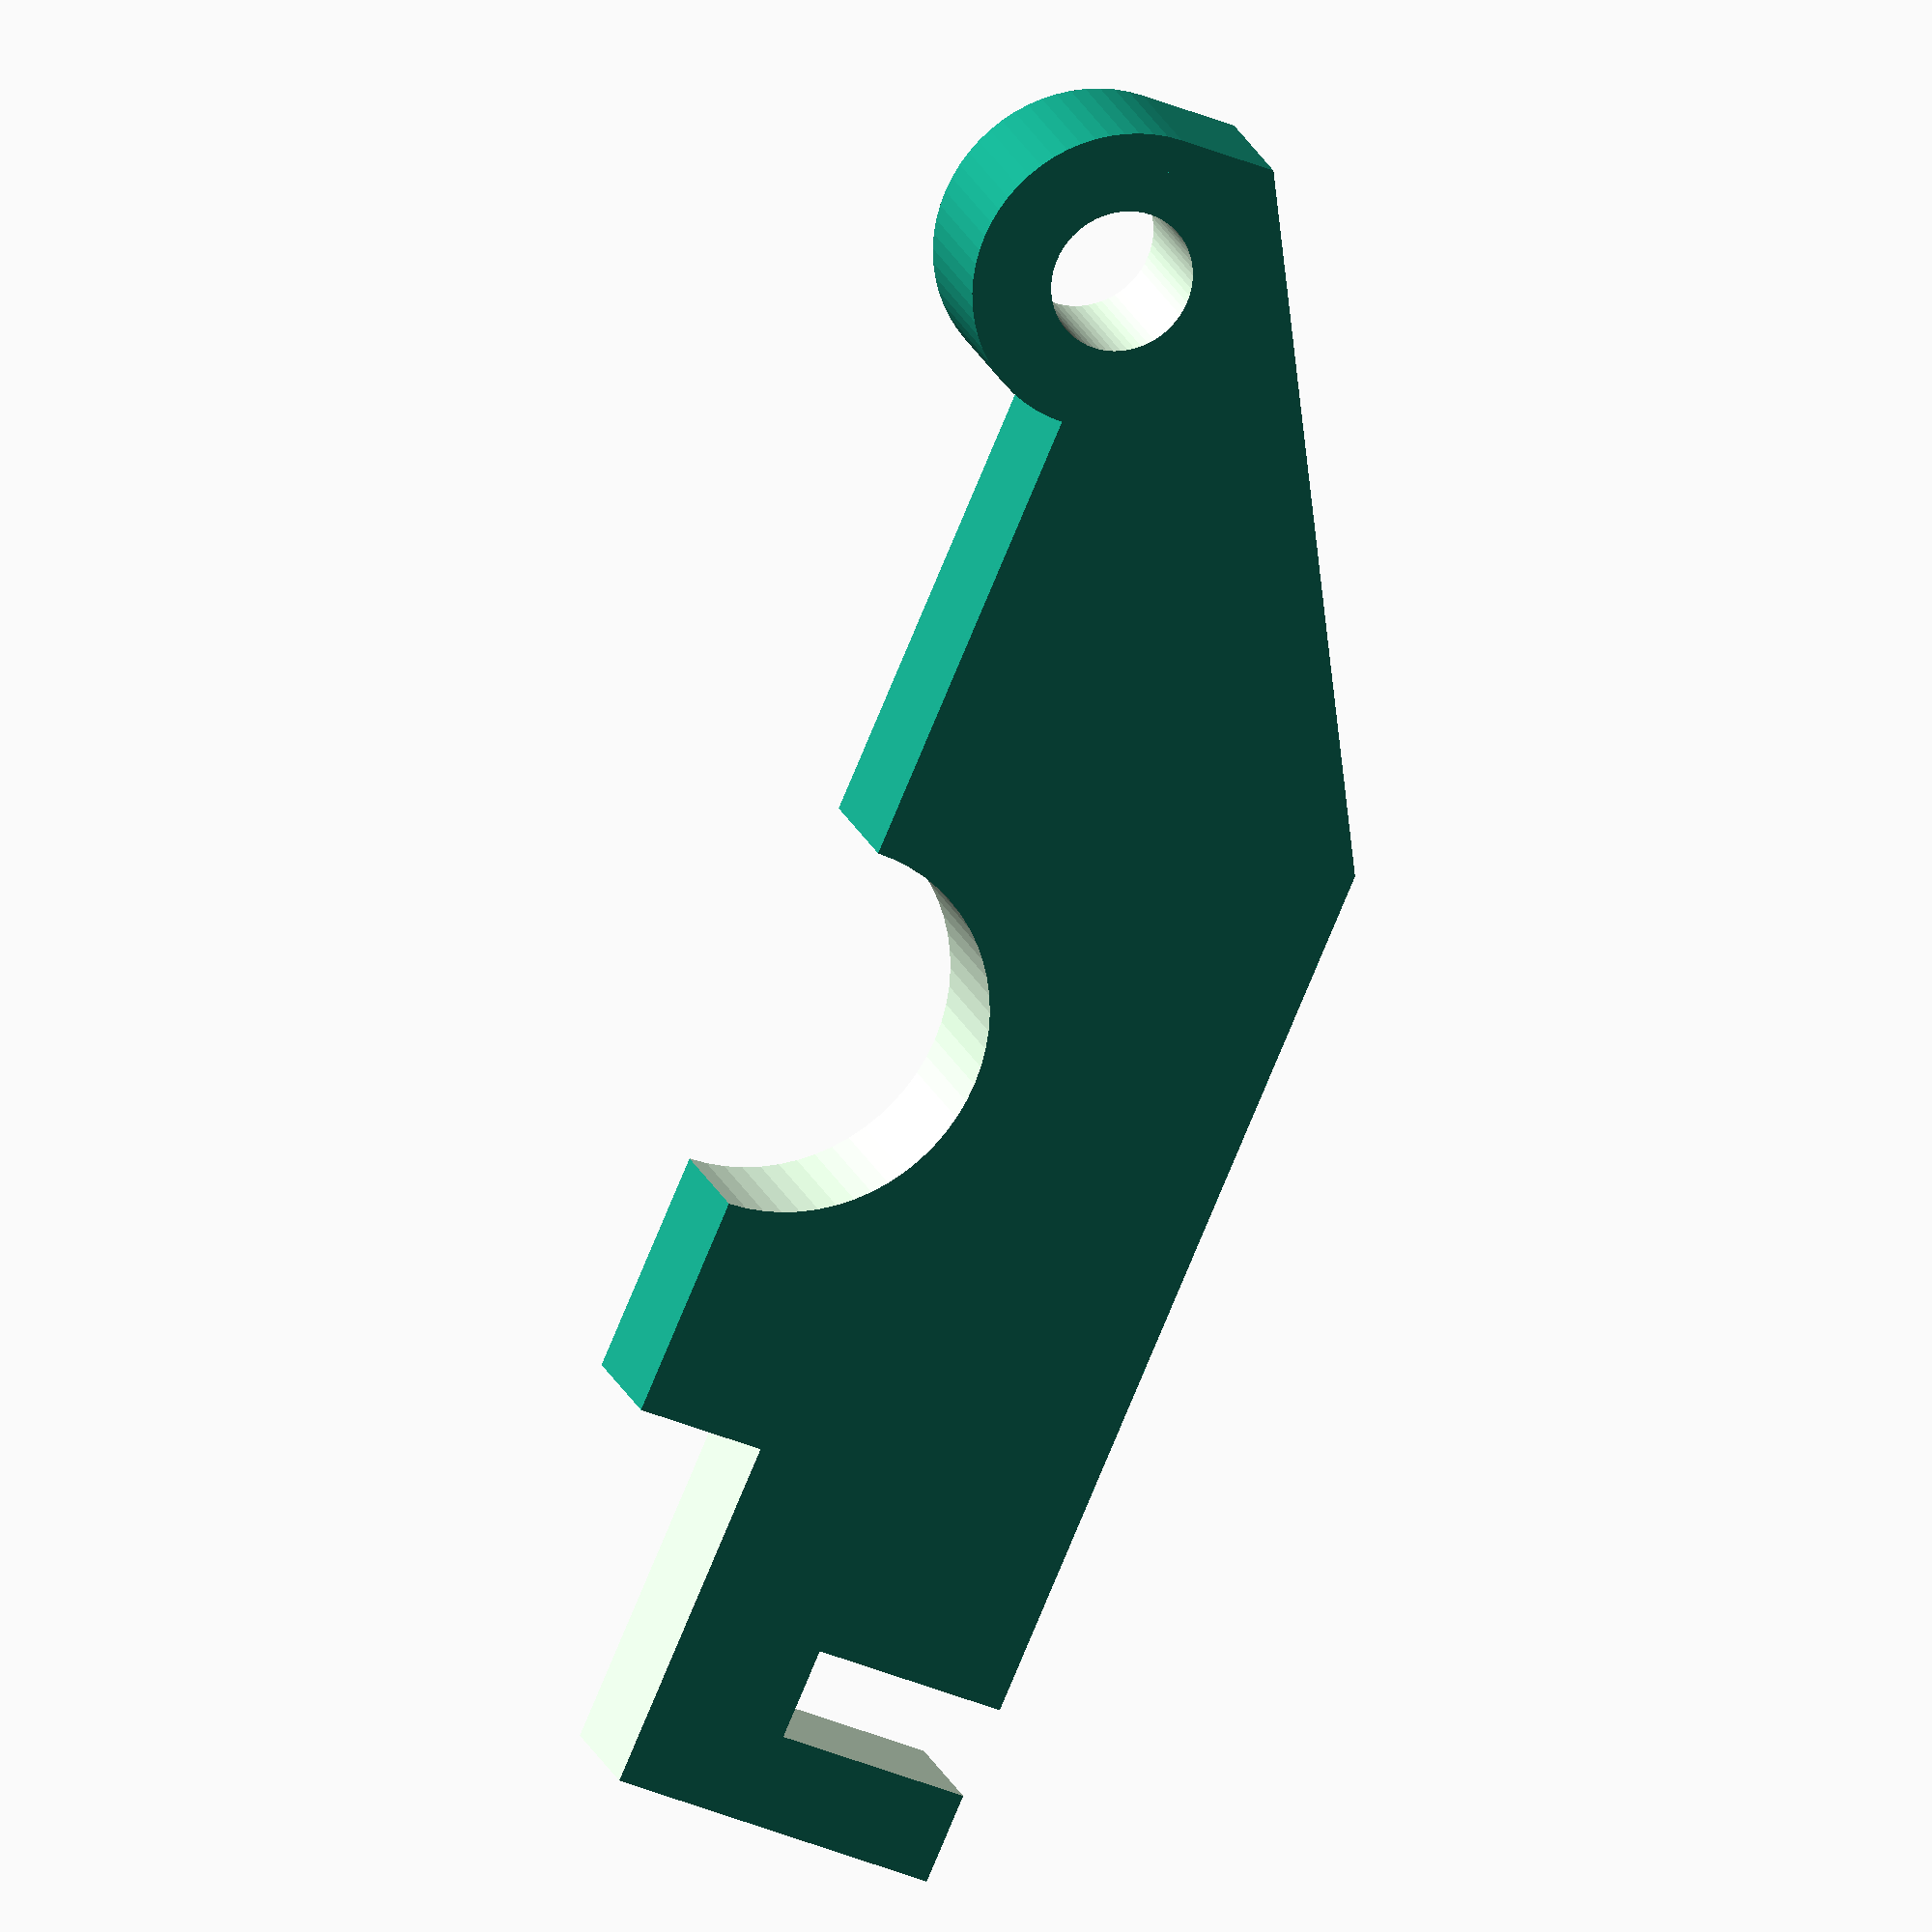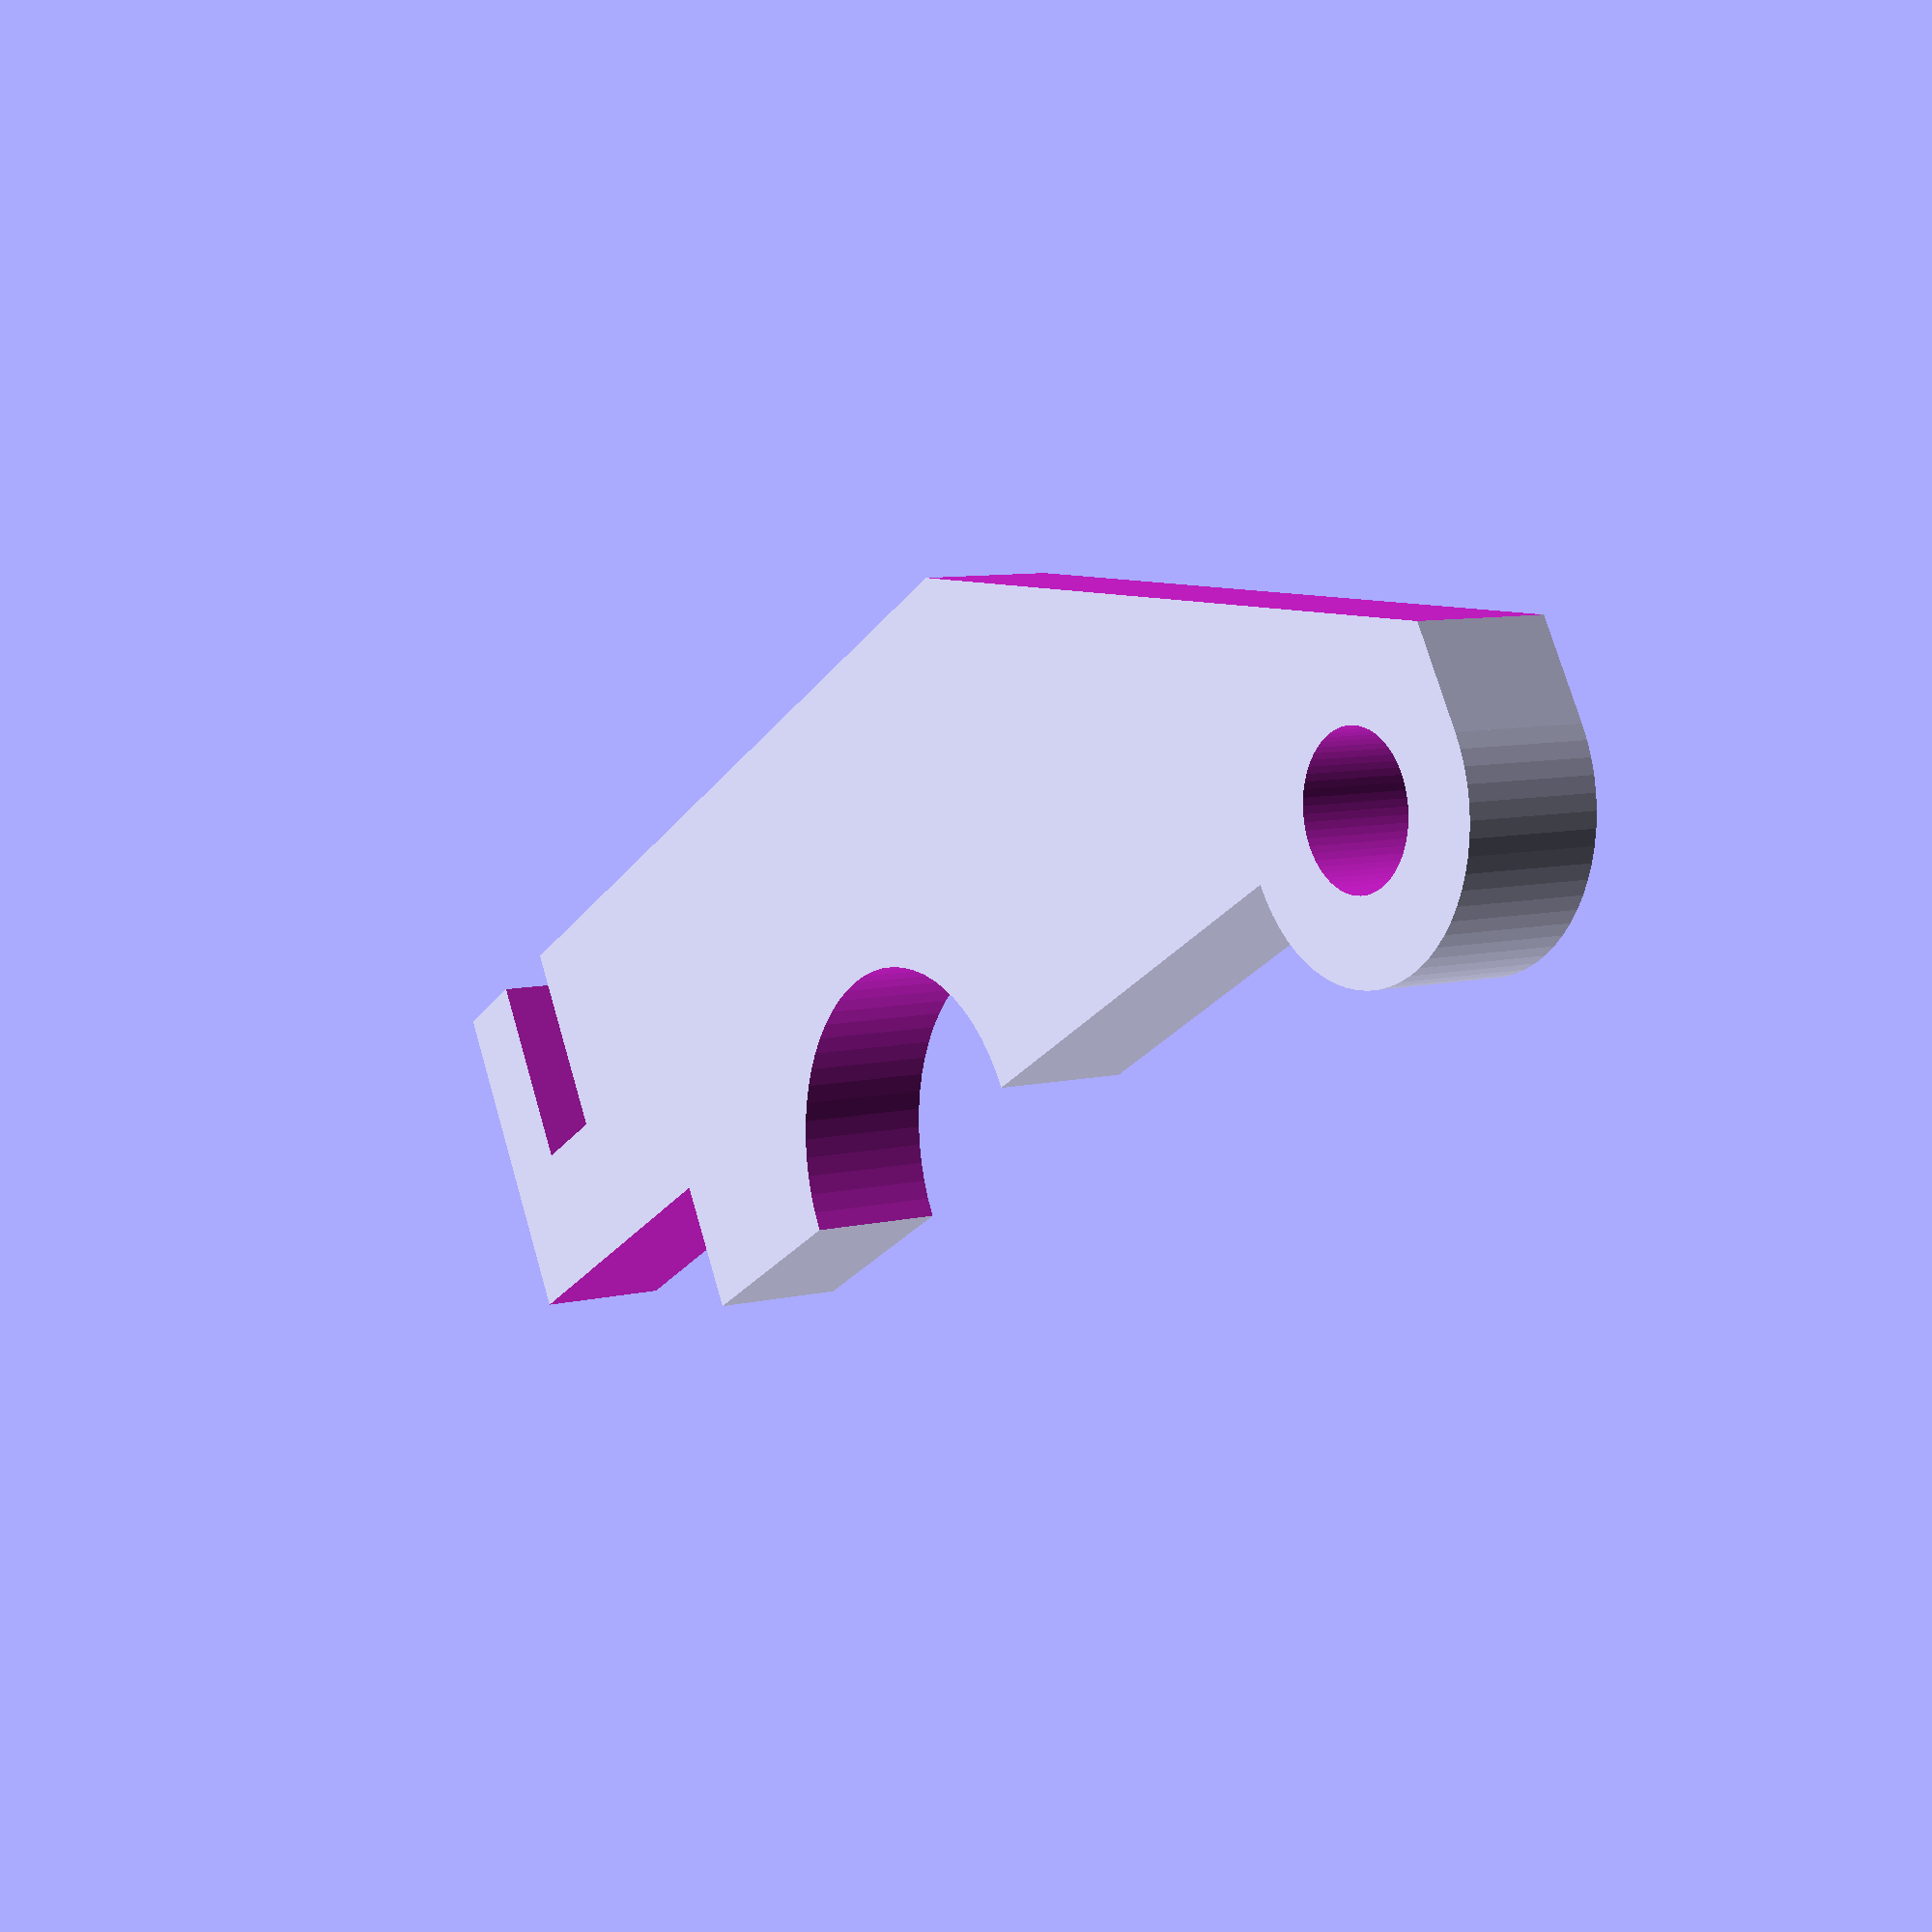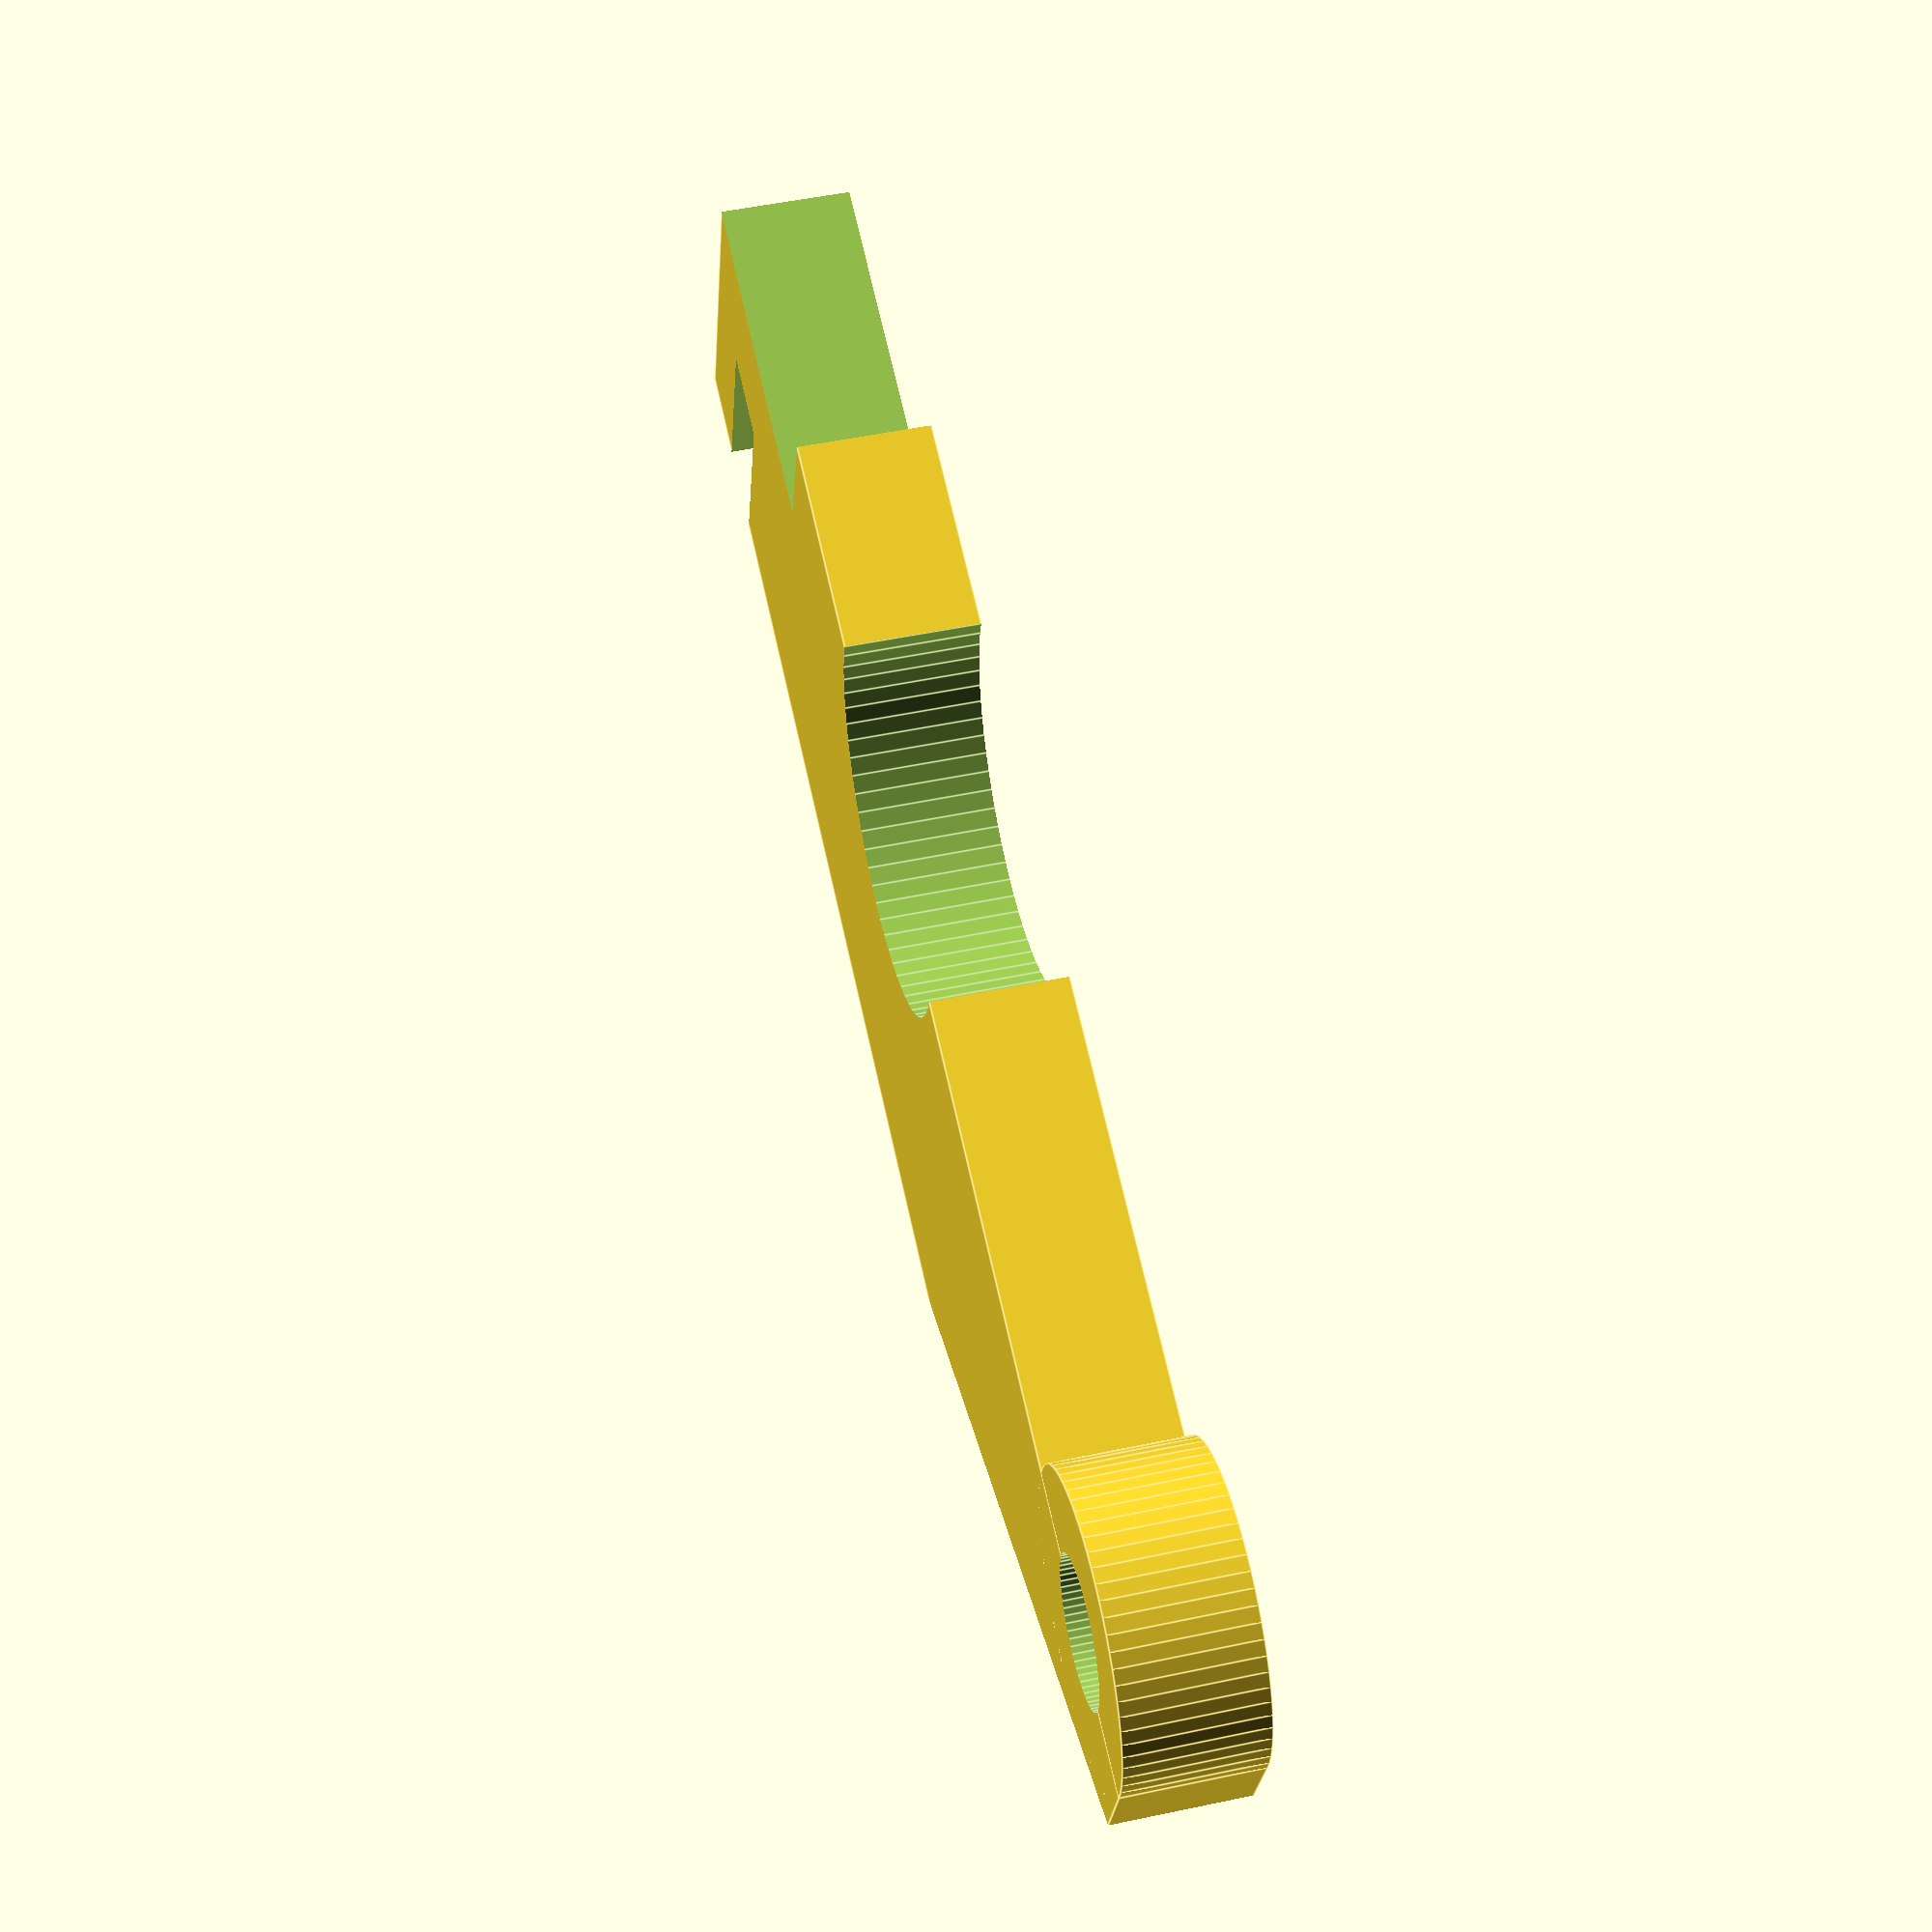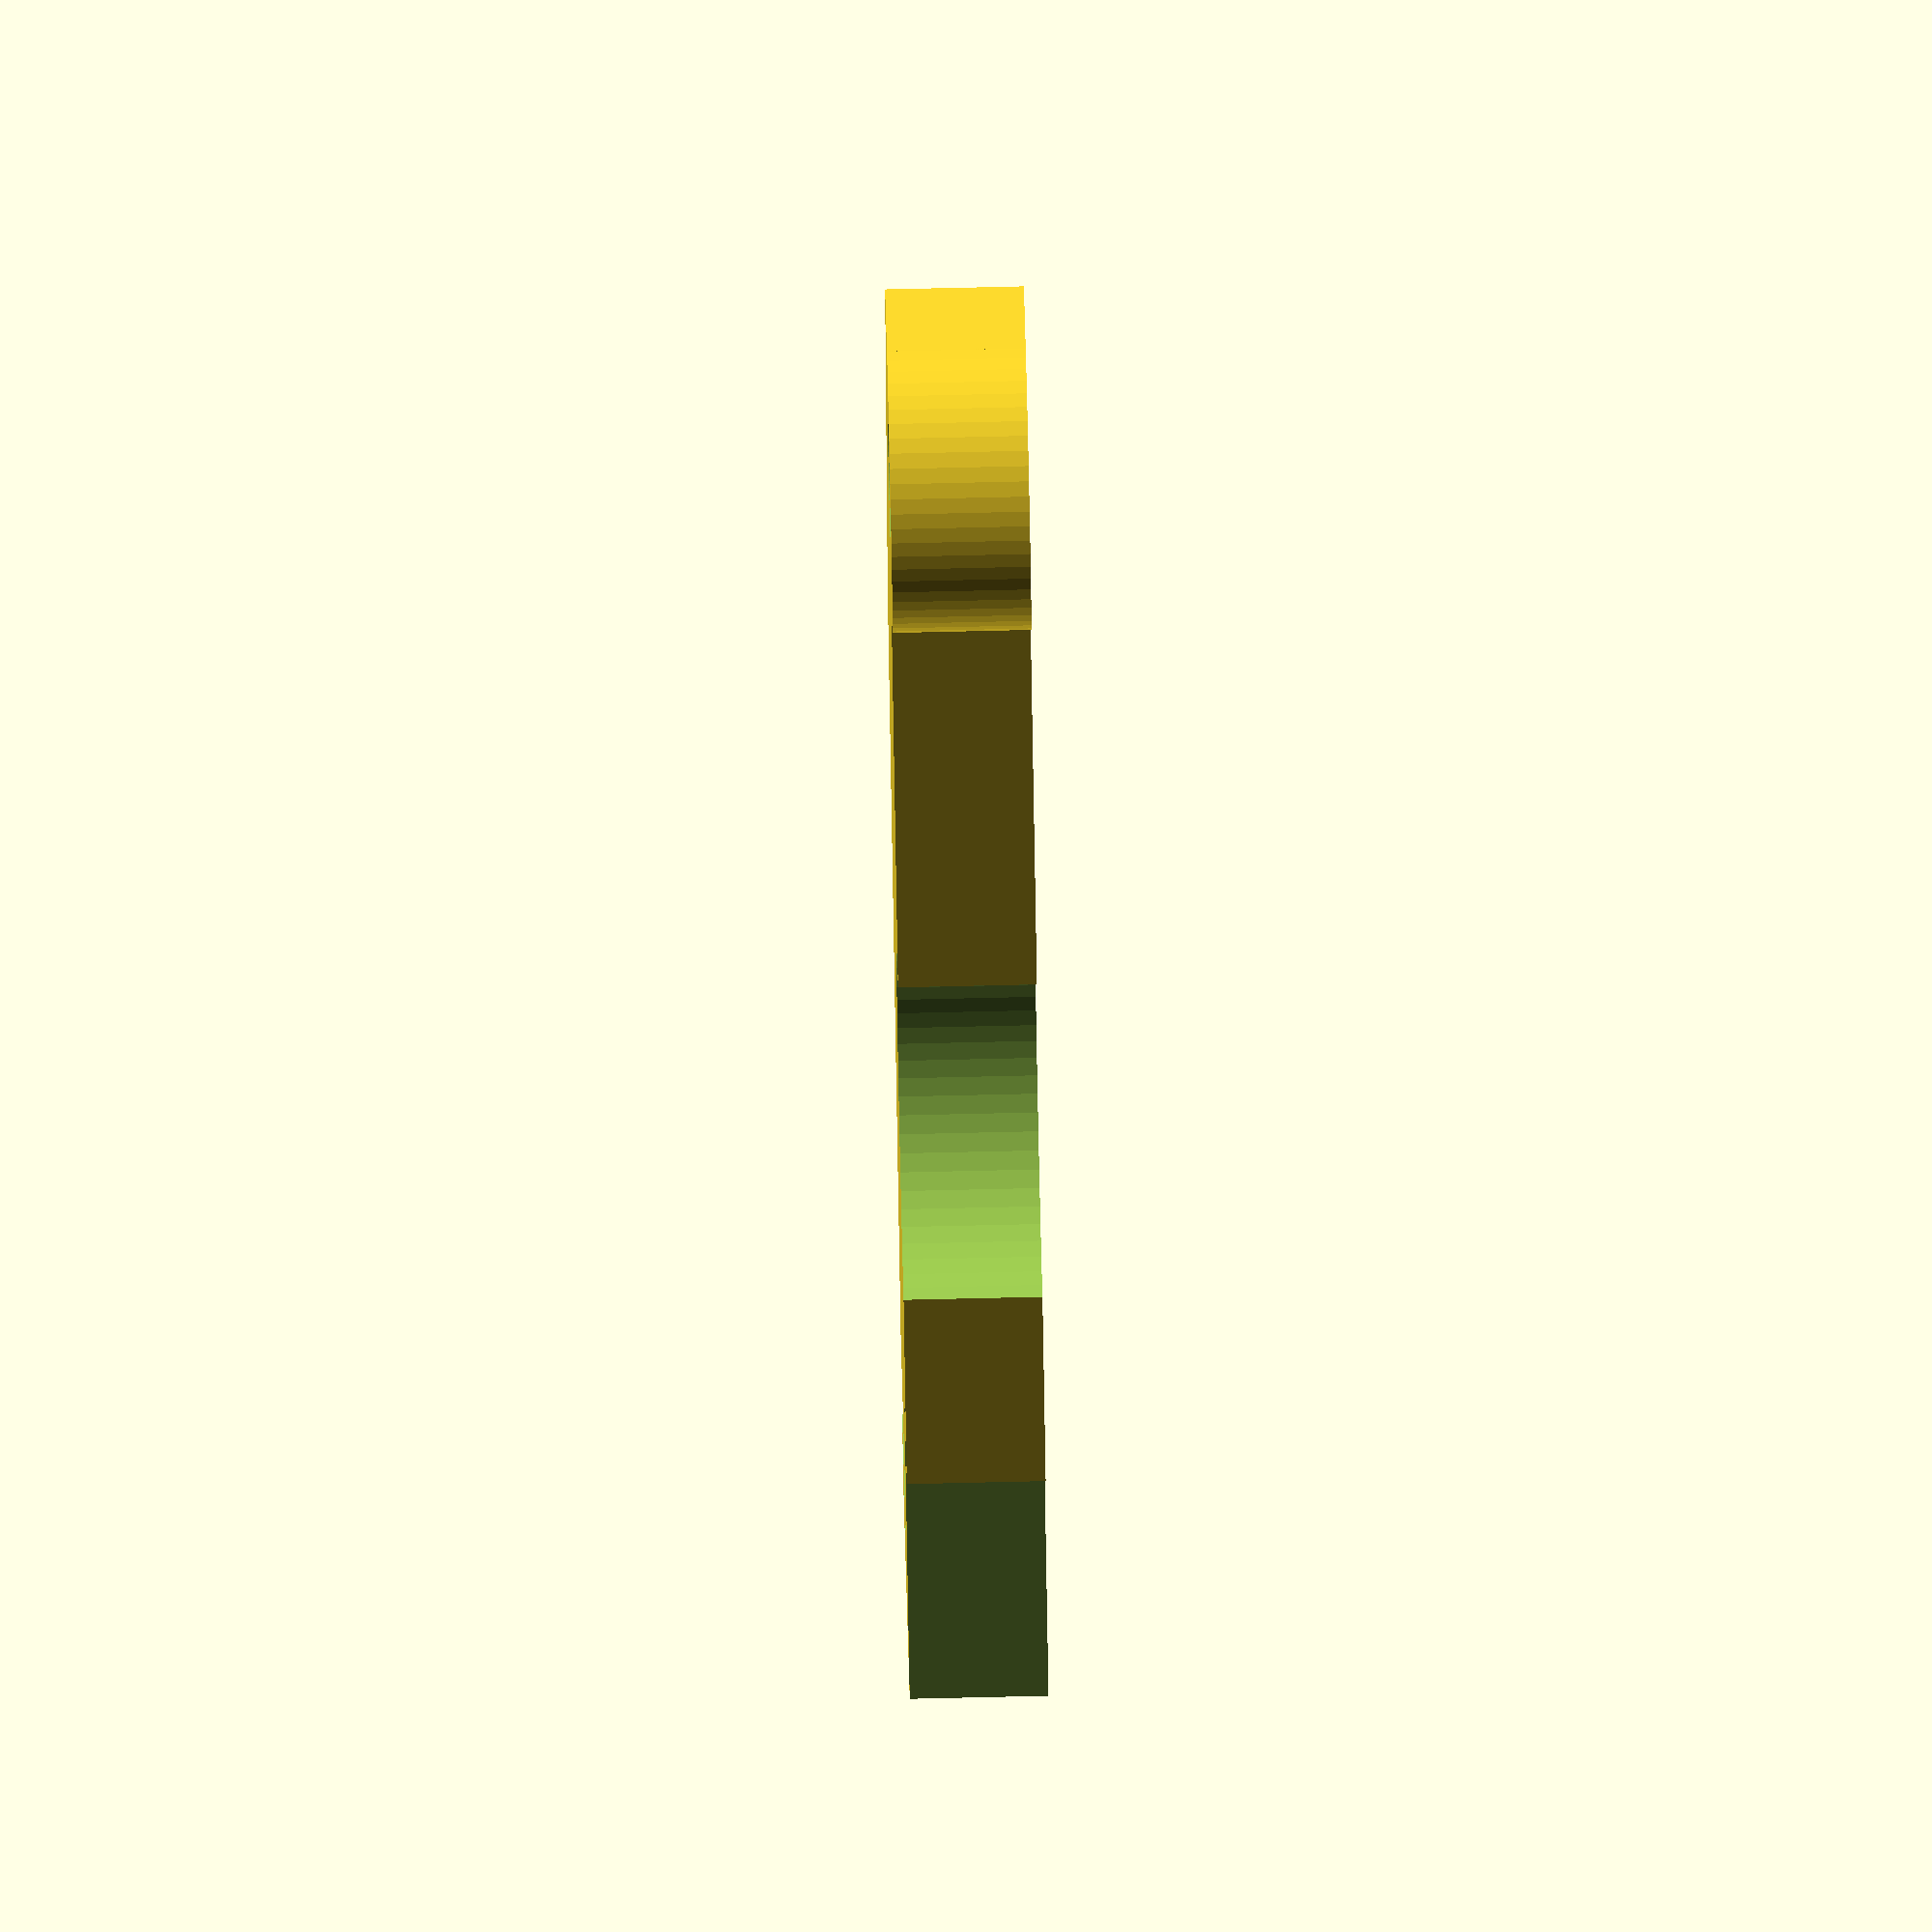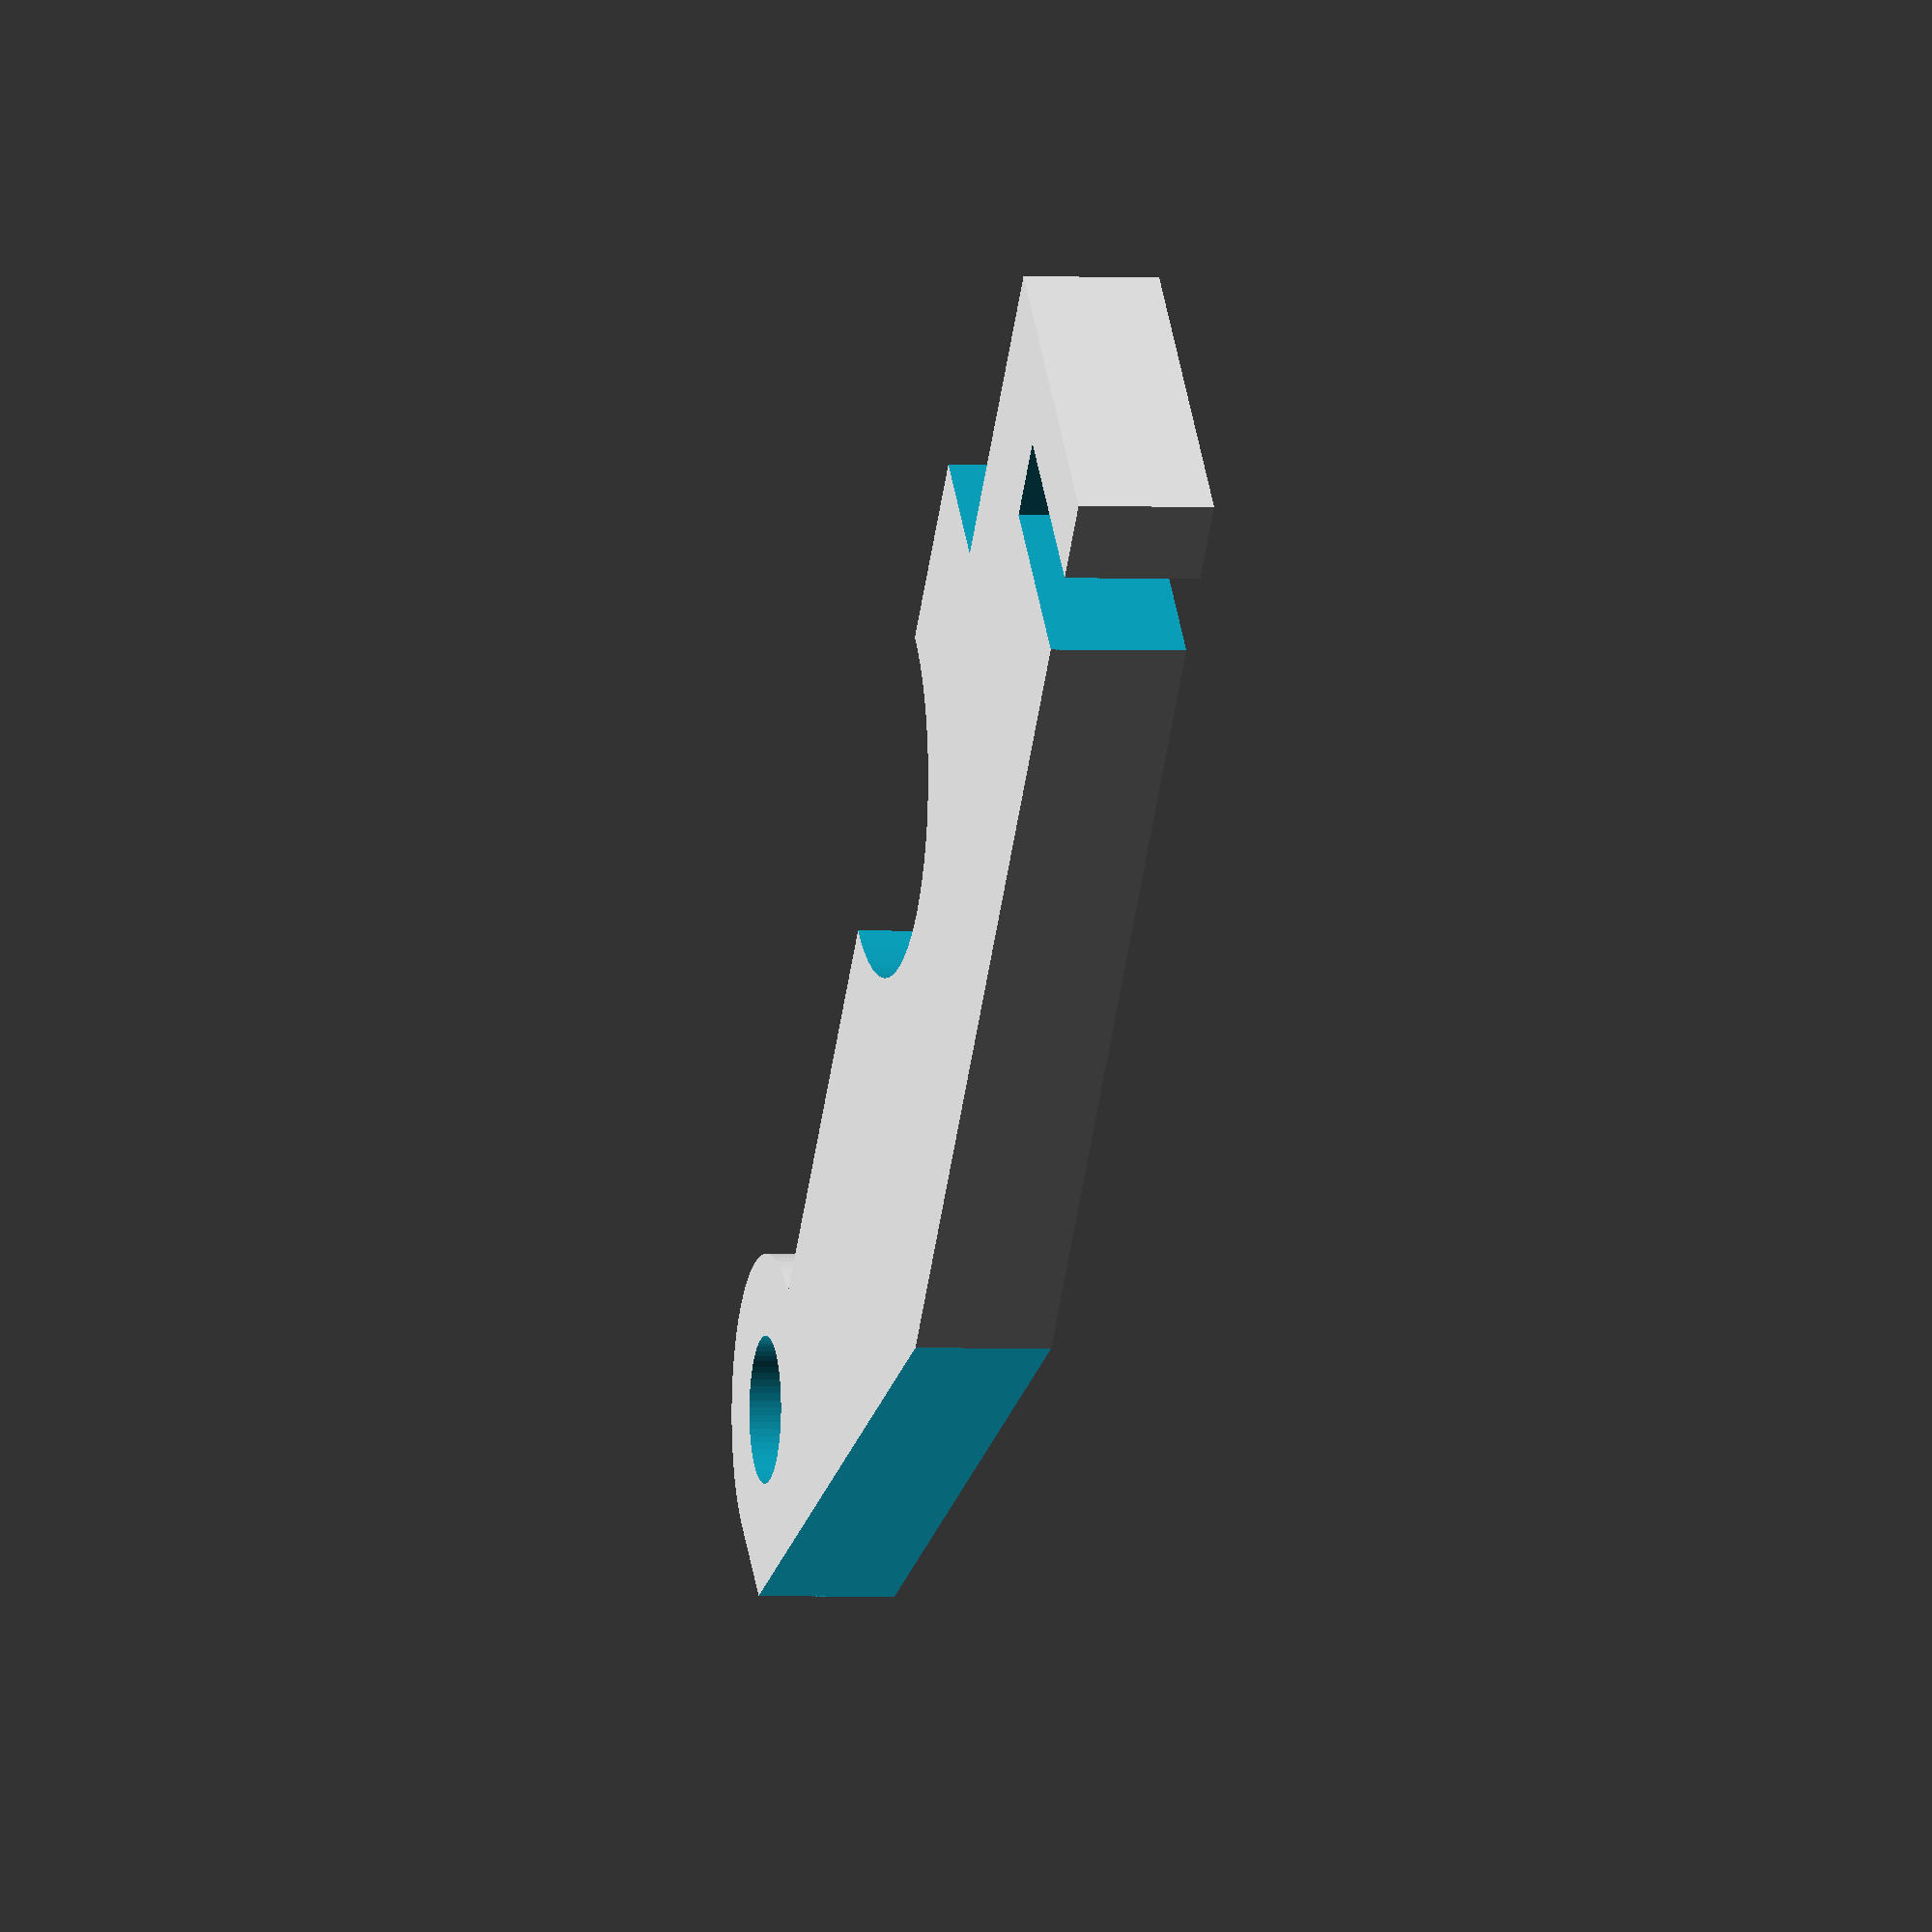
<openscad>
$fn = 64;
height = 0.2;
depth = 0.7;

difference(){
    union(){
        translate([0.225,0,0]){
            cylinder(height,0.225,0.225);
        }
        cube([2.56,depth,height]);
    }
    union(){
        translate([0.225,0,-1]){
            cylinder(2,0.213/2,0.213/2);
        }
        translate([1.42,0,-1]){
            cylinder(2,0.28,0.28);
        }
        translate([2.286,0.405,-1]){
            cube([0.137,2,2]);
        }
        translate([2.03,-1,-1]){
            cube([2,1.196,2]);
        }
        translate([0,0.15,-1]){
            rotate([0,0,30]){
                cube([2,2,2]);
            }
        }
    }
}
</openscad>
<views>
elev=160.2 azim=293.6 roll=196.5 proj=o view=wireframe
elev=171.8 azim=210.3 roll=303.4 proj=p view=wireframe
elev=130.2 azim=17.2 roll=103.2 proj=p view=edges
elev=104.7 azim=308.8 roll=271.3 proj=o view=wireframe
elev=1.9 azim=227.1 roll=257.6 proj=o view=solid
</views>
